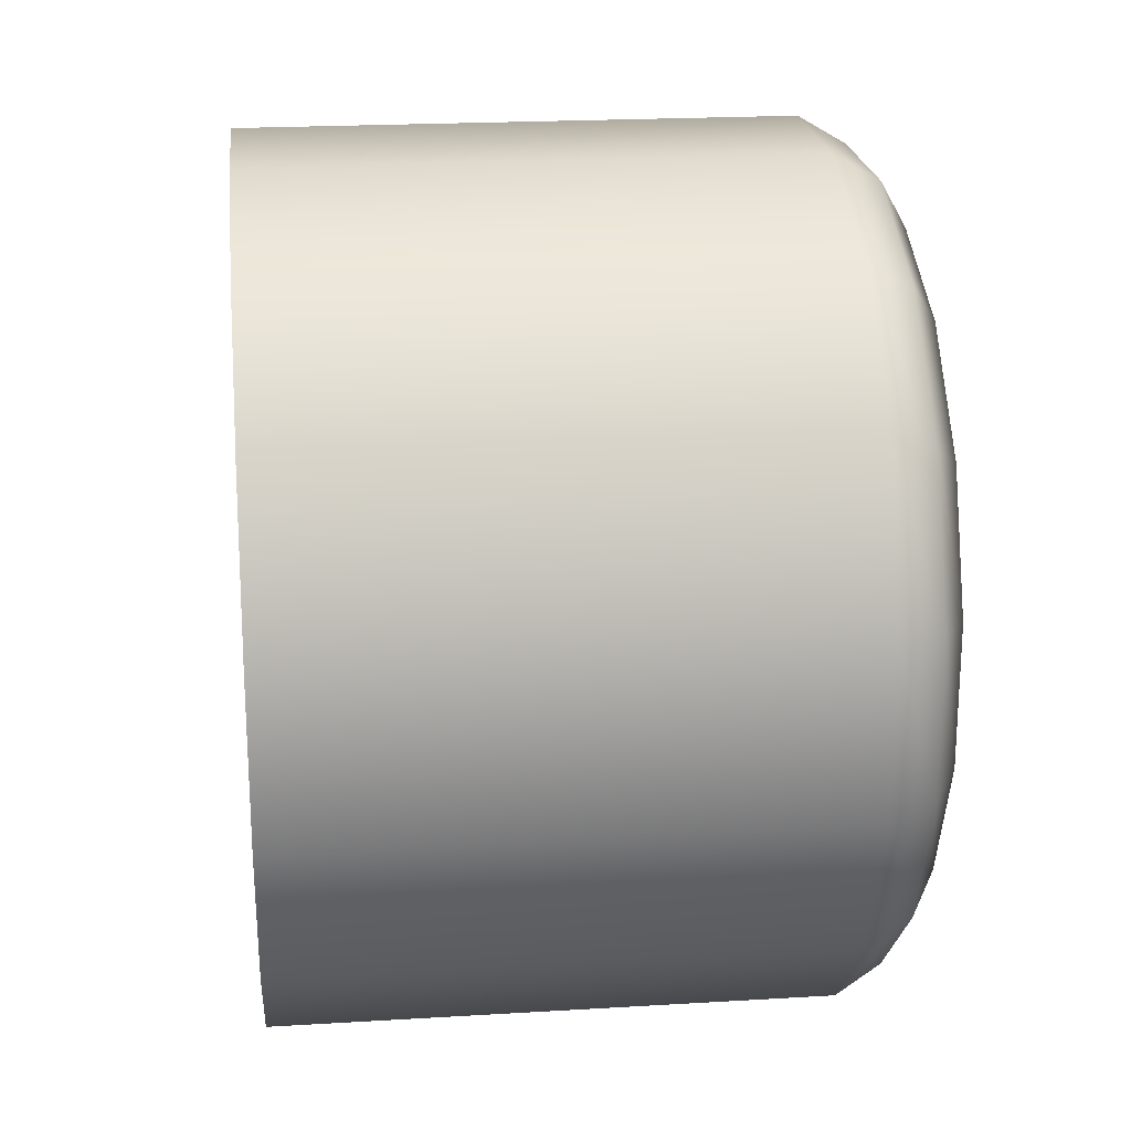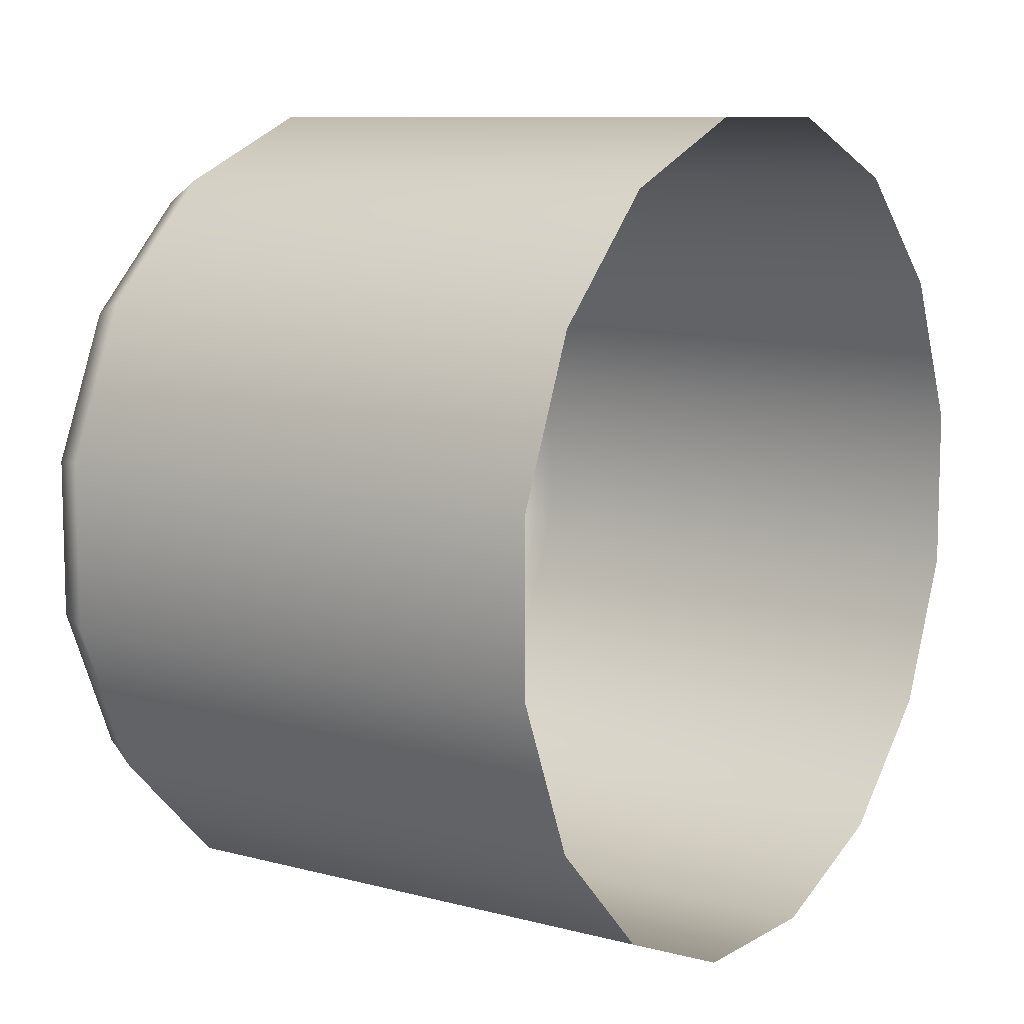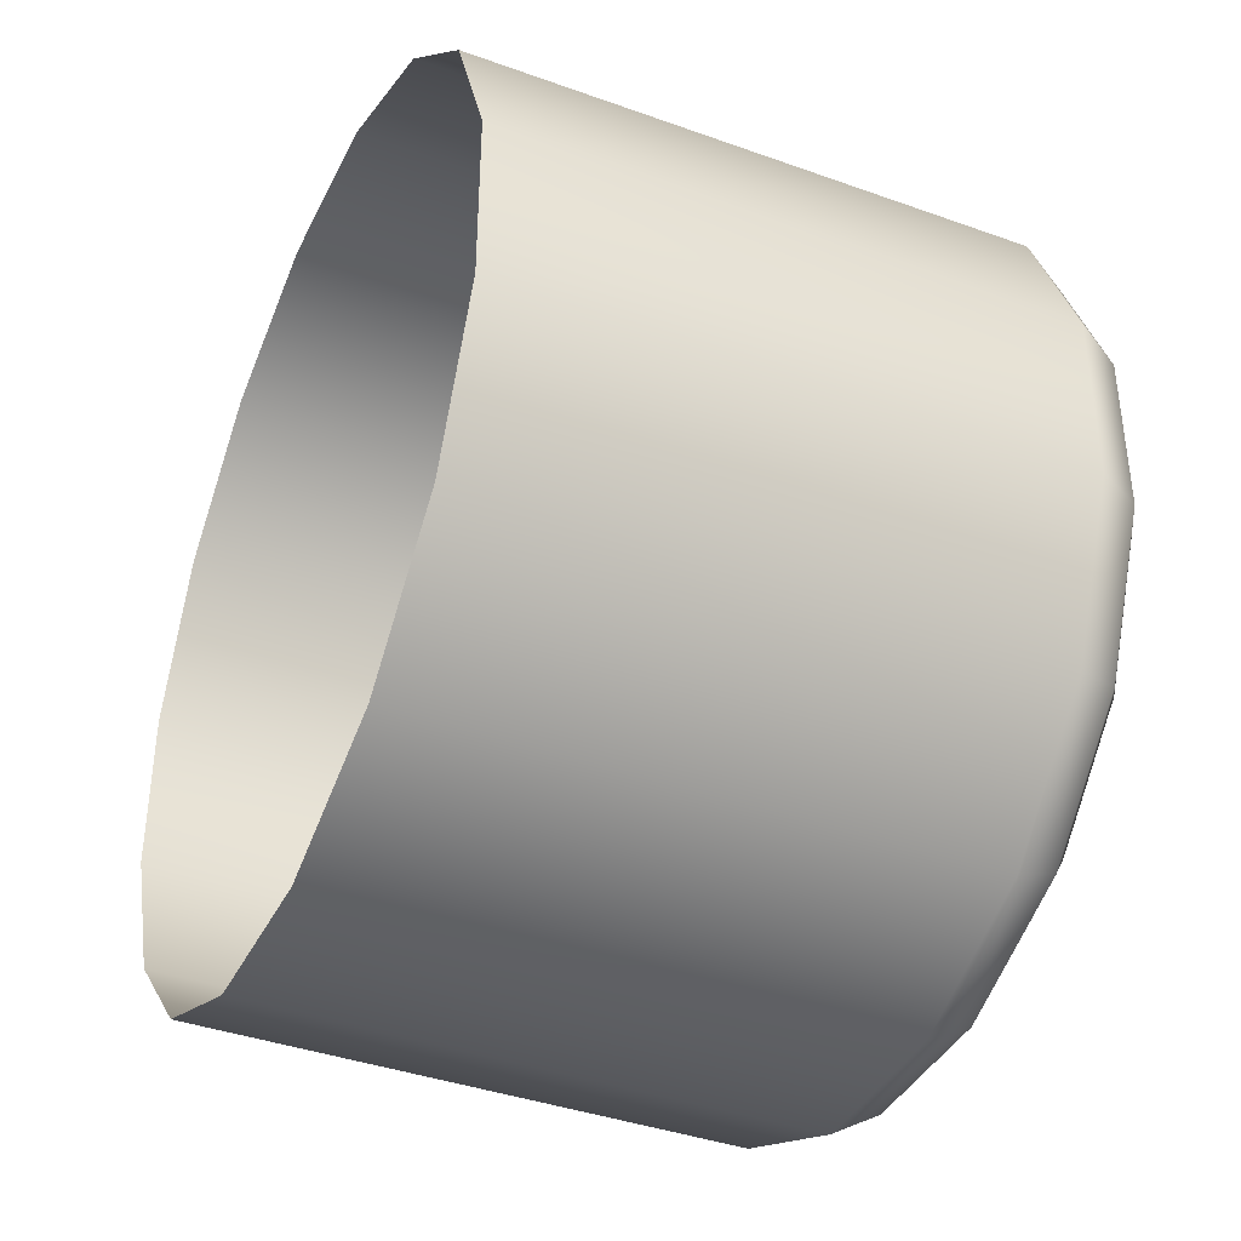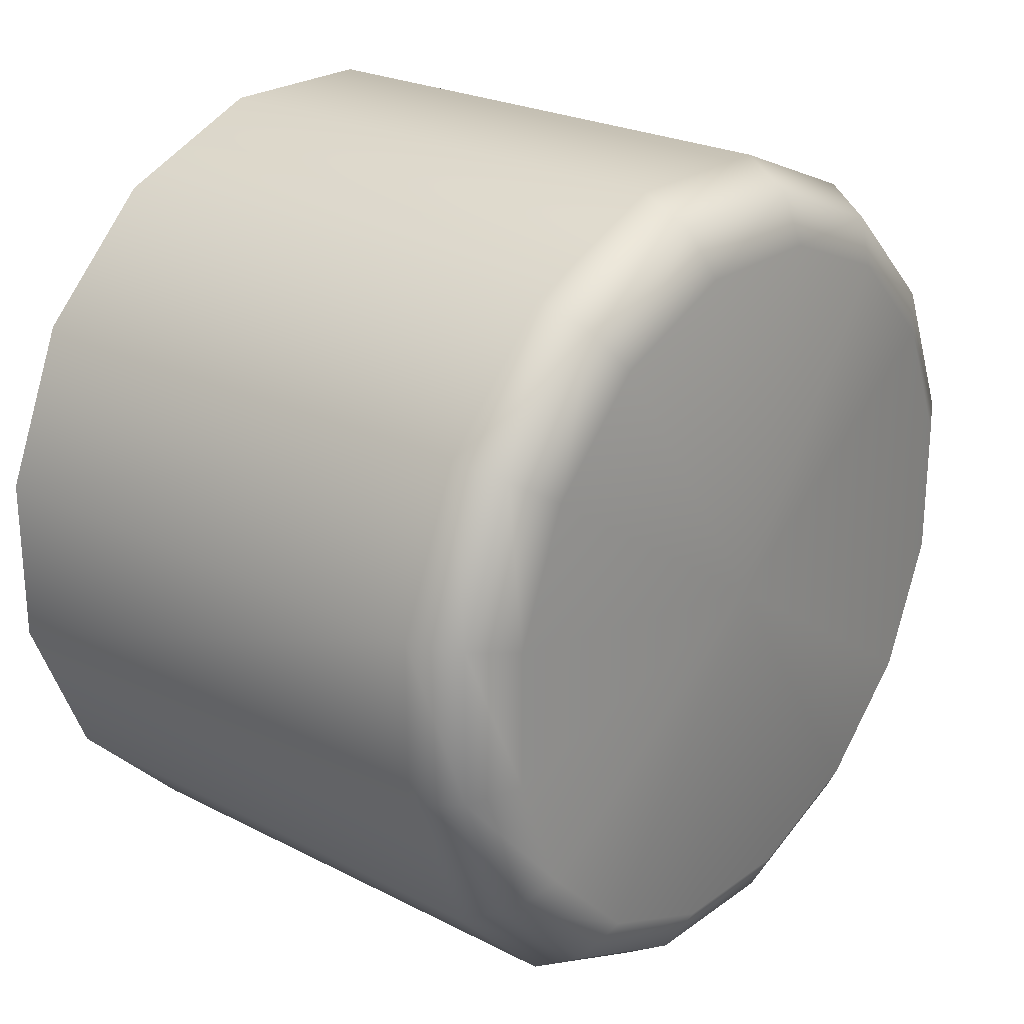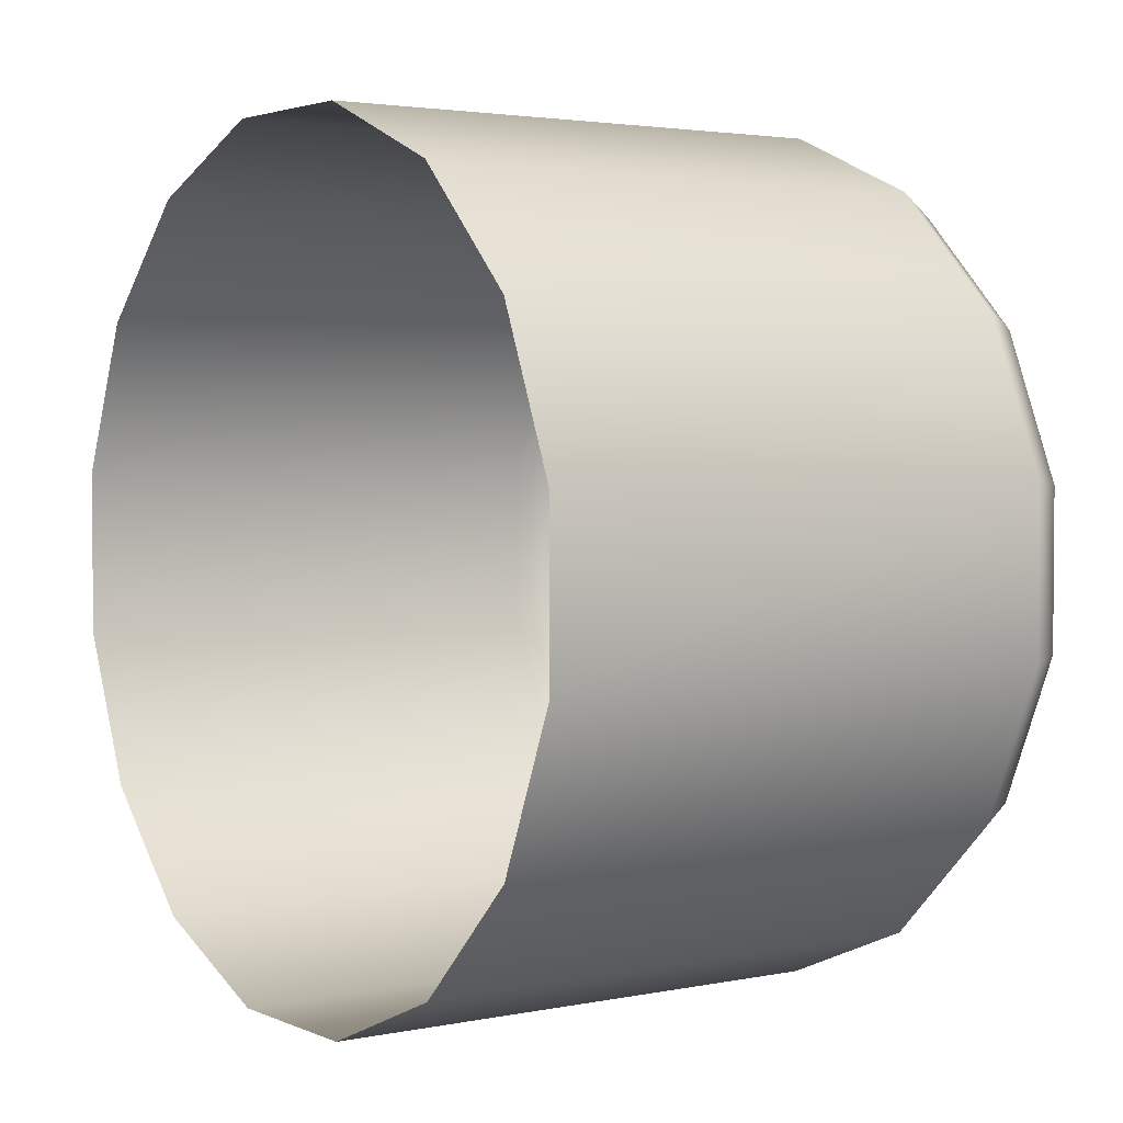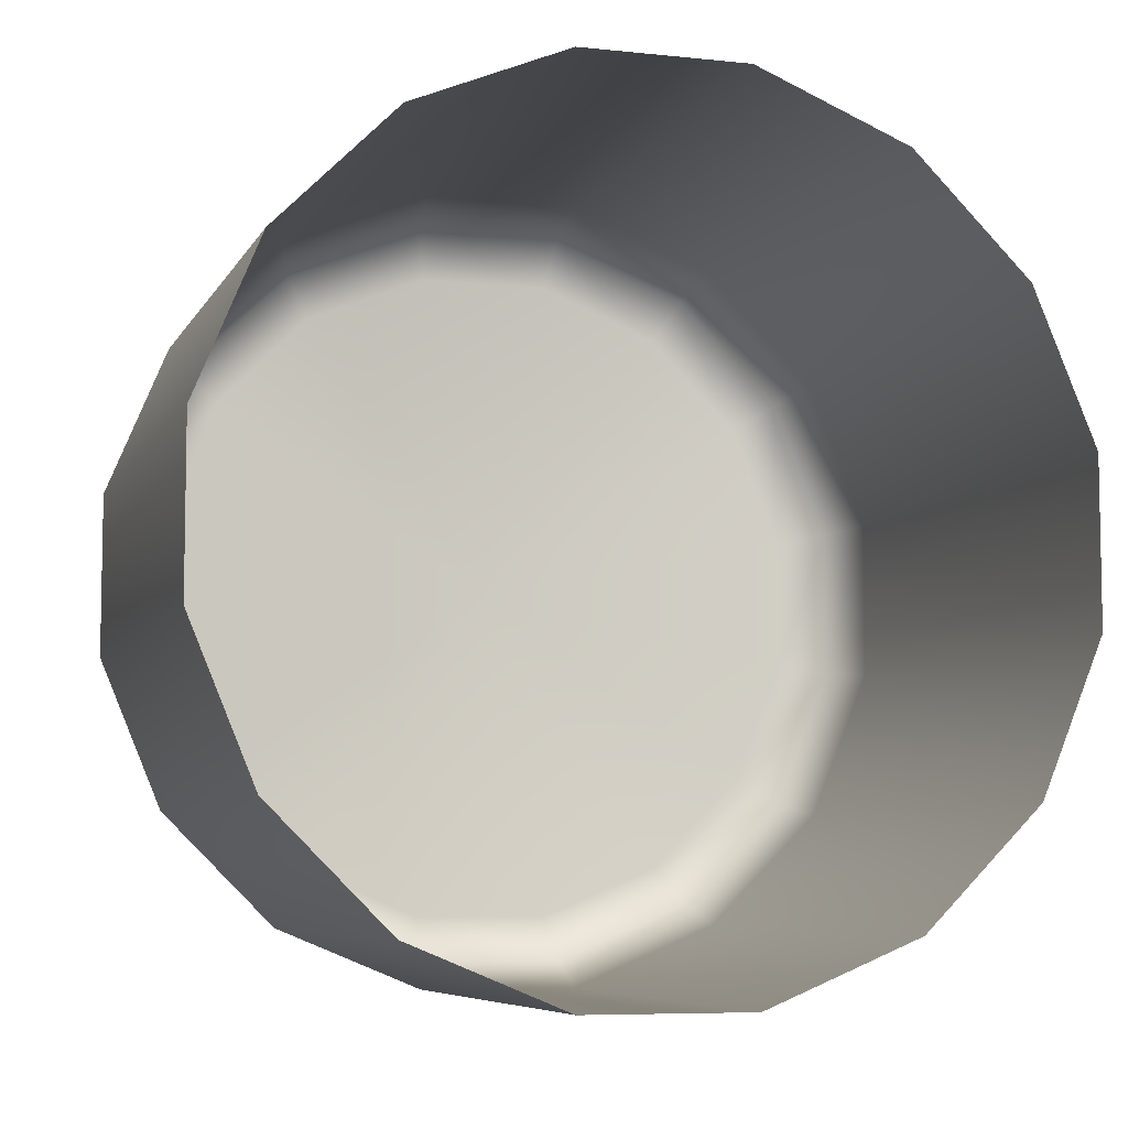
<metadata>
{"format":"obj","ext":"obj","renderer":"f3d","projection":"perspective","resolution":1024,"background":"white","views":[{"elev":21.4,"azim":173.9,"up":"+Y"},{"elev":9.3,"azim":34.8,"up":"+Y"},{"elev":-39.2,"azim":155.8,"up":"+Z"},{"elev":24.1,"azim":-139.7,"up":"+Z"},{"elev":2.9,"azim":145.0,"up":"+Z"},{"elev":-6.8,"azim":72.9,"up":"+Z"}]}
</metadata>
<code>
g ENV_S06_Scaffolding_Tube_End_MO
v 0.9419 -0.7326 -1.097
v 0.9419 -0.2572 -1.293
v -0.7156 -0.2573 -1.294
v -0.7156 -0.7328 -1.097
v 0.9419 -1.097 -0.7327
v -0.7156 -1.097 -0.7328
v 0.9419 -1.293 -0.2573
v -0.7156 -1.294 -0.2573
v 0.9419 -1.293 0.2573
v -0.7155 -1.294 0.2573
v 0.9419 -1.097 0.7328
v -0.7155 -1.097 0.7328
v 0.9419 -0.7326 1.097
v -0.7155 -0.7328 1.097
v 0.9419 -0.2572 1.294
v -0.7155 -0.2573 1.294
v 0.9419 0.2574 1.294
v -0.7155 0.2573 1.294
v 0.9419 0.7328 1.097
v -0.7155 0.7328 1.097
v 0.9419 1.097 0.7328
v -0.7155 1.097 0.7328
v 0.9419 1.294 0.2573
v -0.7155 1.294 0.2573
v 0.9419 1.294 -0.2573
v -0.7155 1.294 -0.2573
v 0.9419 1.097 -0.7327
v -0.7156 1.097 -0.7328
v 0.9419 0.7328 -1.097
v -0.7156 0.7328 -1.097
v 0.9419 0.2574 -1.293
v -0.7156 0.2573 -1.294
v 0.9419 -0.2572 -1.293
v -0.7156 -0.2573 -1.294
v -0.8588 0.6857 -1.026
v -0.7156 0.7328 -1.097
v -0.7156 1.097 -0.7328
v -0.8588 0.2408 -1.211
v -0.7156 0.2573 -1.294
v -0.8588 1.026 -0.6857
v -0.7155 1.294 -0.2573
v -0.8588 -0.2408 -1.211
v -0.7156 -0.2573 -1.294
v -0.8588 1.211 -0.2408
v -0.7155 1.294 0.2573
v -0.8588 -0.6857 -1.026
v -0.7156 -0.7328 -1.097
v -0.8588 1.211 0.2408
v -0.7155 1.097 0.7328
v -0.8588 -1.026 -0.6857
v -0.7156 -1.097 -0.7328
v -0.8588 1.026 0.6857
v -0.7155 0.7328 1.097
v -0.8588 -1.211 -0.2408
v -0.7156 -1.294 -0.2573
v -0.8588 0.6857 1.026
v -0.7155 0.2573 1.294
v -0.8588 -1.211 0.2408
v -0.7155 -1.294 0.2573
v -0.8588 0.2408 1.211
v -0.7155 -0.2573 1.294
v -0.8588 -1.026 0.6857
v -0.7155 -1.097 0.7328
v -0.8588 -0.2408 1.211
v -0.7155 -0.7328 1.097
v -0.8588 -0.6857 1.026
v -0.9419 0.9048 0.6046
v -0.9419 0.6046 0.9048
v -0.9419 1.979e-05 1.979e-05
v -0.9419 1.067 0.2123
v -0.9419 0.2123 1.067
v -0.9419 1.067 -0.2123
v -0.9419 -0.2123 1.067
v -0.9419 0.9048 -0.6046
v -0.9419 -0.6046 0.9048
v -0.9419 0.6046 -0.9048
v -0.9419 -0.9048 0.6046
v -0.9419 0.2123 -1.067
v -0.9419 -1.067 0.2123
v -0.9419 -0.2123 -1.067
v -0.9419 -1.067 -0.2123
v -0.9419 -0.6046 -0.9048
v -0.9419 -0.9048 -0.6046
g ENV_S06_Scaffolding_Tube_End_MO_0
f 3 2 1
f 4 3 1
f 4 1 5
f 6 4 5
f 6 5 7
f 8 6 7
f 8 7 9
f 10 8 9
f 10 9 11
f 12 10 11
f 12 11 13
f 14 12 13
f 14 13 15
f 16 14 15
f 16 15 17
f 18 16 17
f 18 17 19
f 20 18 19
f 20 19 21
f 22 20 21
f 22 21 23
f 24 22 23
f 24 23 25
f 26 24 25
f 26 25 27
f 28 26 27
f 28 27 29
f 30 28 29
f 30 29 31
f 32 30 31
f 32 31 33
f 34 32 33
f 37 36 35
f 35 36 38
f 36 39 38
f 40 37 35
f 41 37 40
f 38 39 42
f 39 43 42
f 44 41 40
f 41 44 45
f 42 43 46
f 43 47 46
f 44 48 45
f 49 45 48
f 46 47 50
f 47 51 50
f 52 49 48
f 53 49 52
f 50 51 54
f 51 55 54
f 56 53 52
f 57 53 56
f 54 55 58
f 55 59 58
f 60 57 56
f 61 57 60
f 58 59 62
f 59 63 62
f 64 61 60
f 65 61 64
f 63 65 66
f 62 63 66
f 66 65 64
f 56 52 67
f 60 56 68
f 68 56 67
f 69 68 67
f 67 52 70
f 69 67 70
f 52 48 70
f 71 60 68
f 64 60 71
f 69 71 68
f 72 70 48
f 69 70 72
f 44 72 48
f 73 64 71
f 66 64 73
f 69 73 71
f 72 44 74
f 69 72 74
f 44 40 74
f 75 66 73
f 69 75 73
f 69 74 76
f 74 40 76
f 69 77 75
f 62 66 75
f 77 62 75
f 40 35 76
f 58 62 77
f 76 35 78
f 69 76 78
f 35 38 78
f 79 58 77
f 69 79 77
f 54 58 79
f 78 38 80
f 69 78 80
f 38 42 80
f 81 54 79
f 69 81 79
f 50 54 81
f 80 42 82
f 69 80 82
f 42 46 82
f 69 83 81
f 83 50 81
f 69 82 83
f 46 50 83
f 82 46 83

</code>
